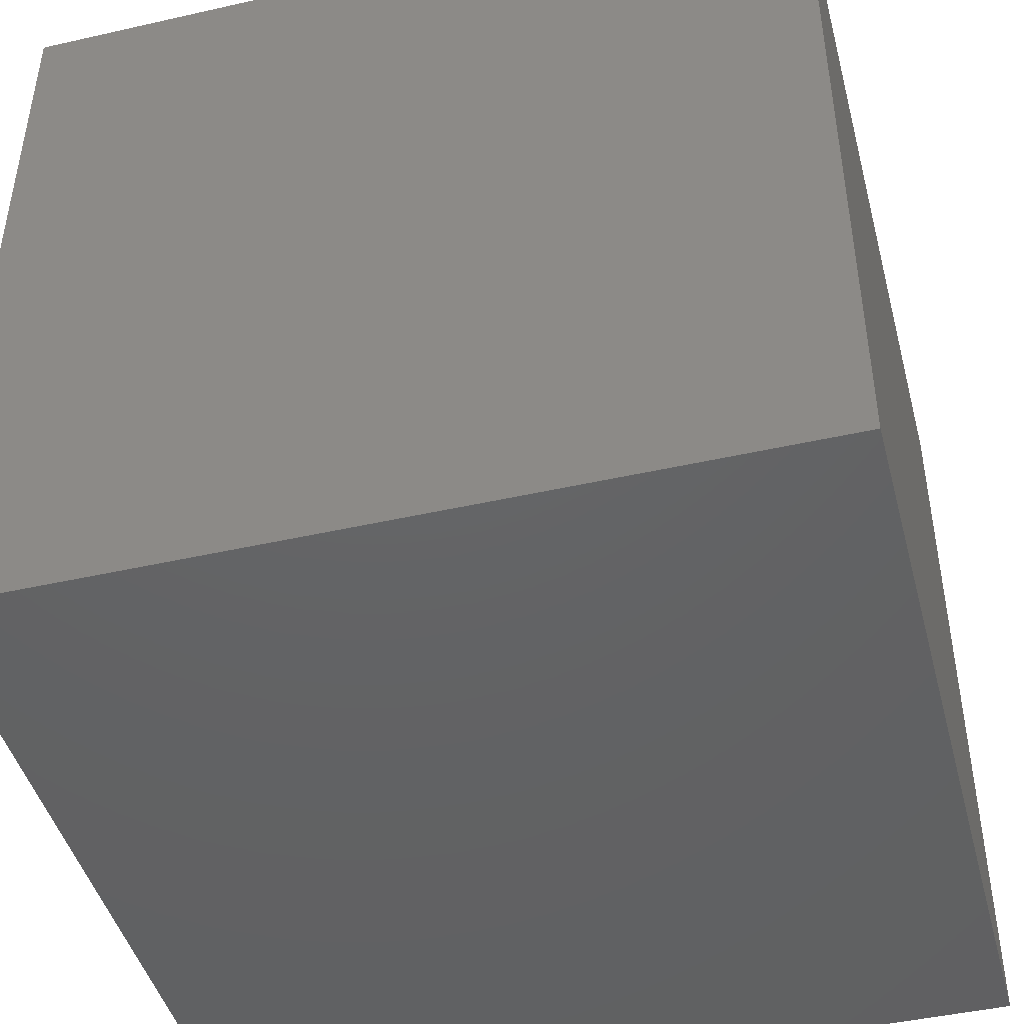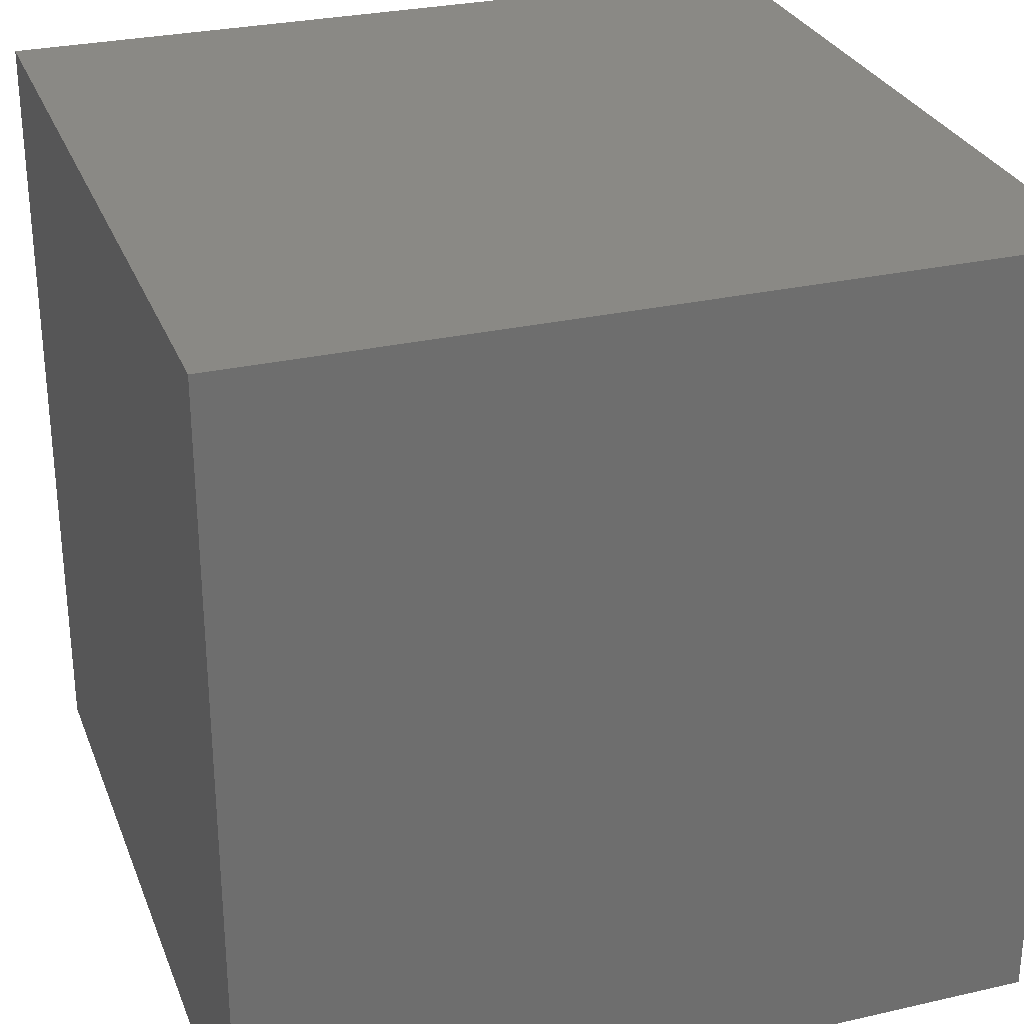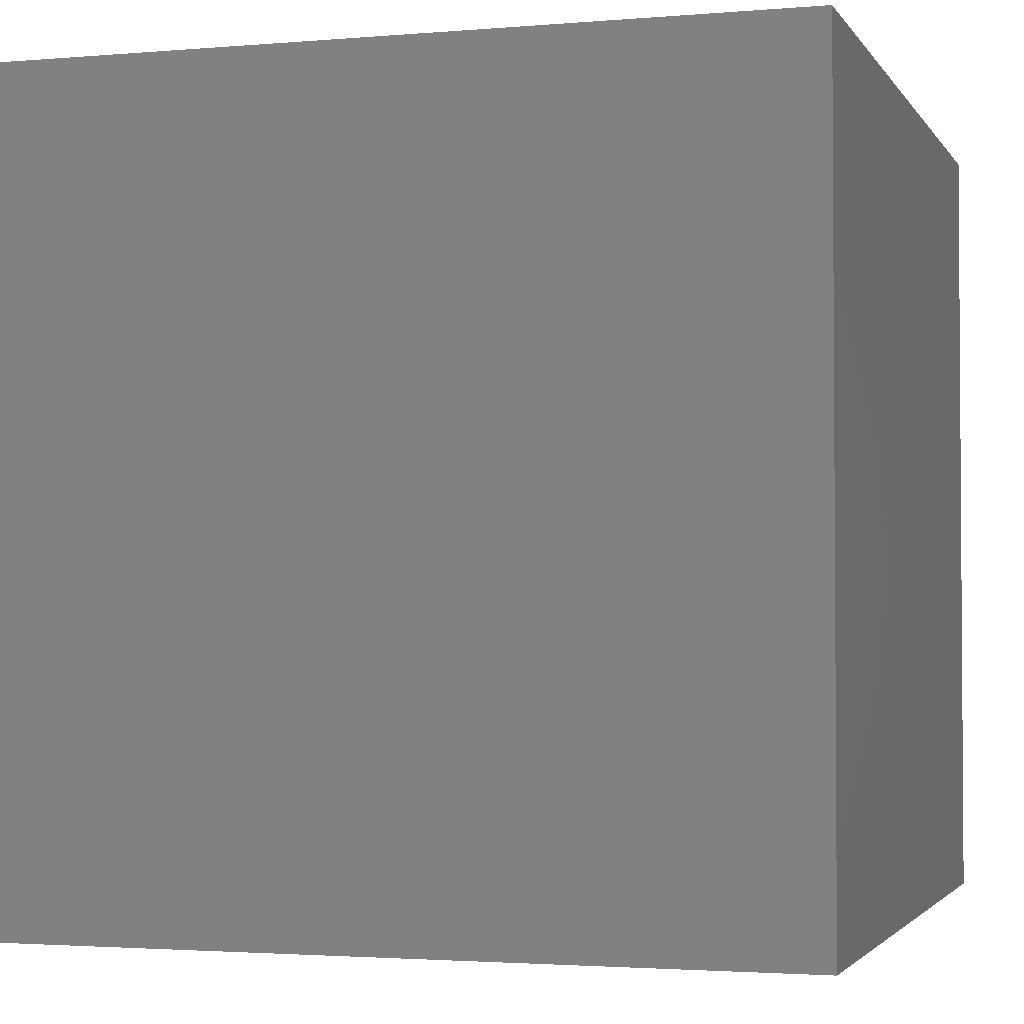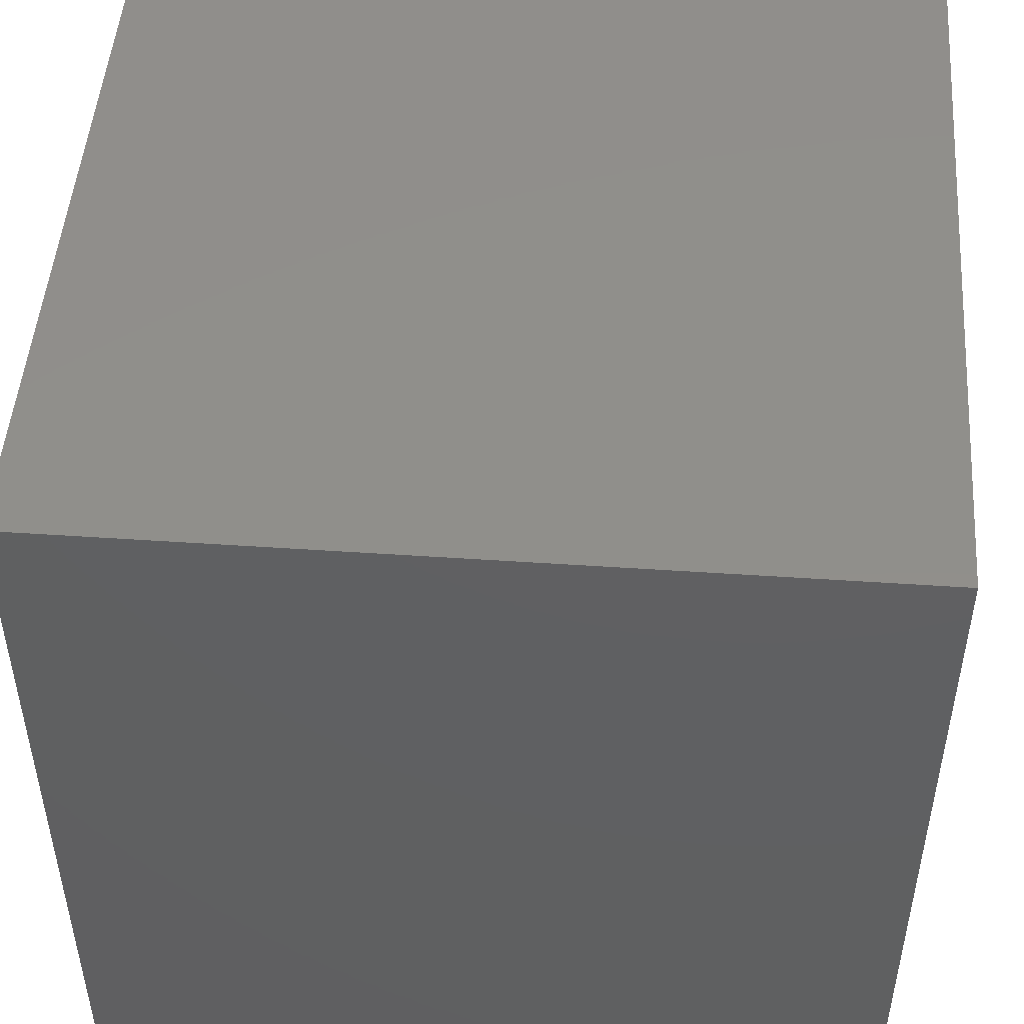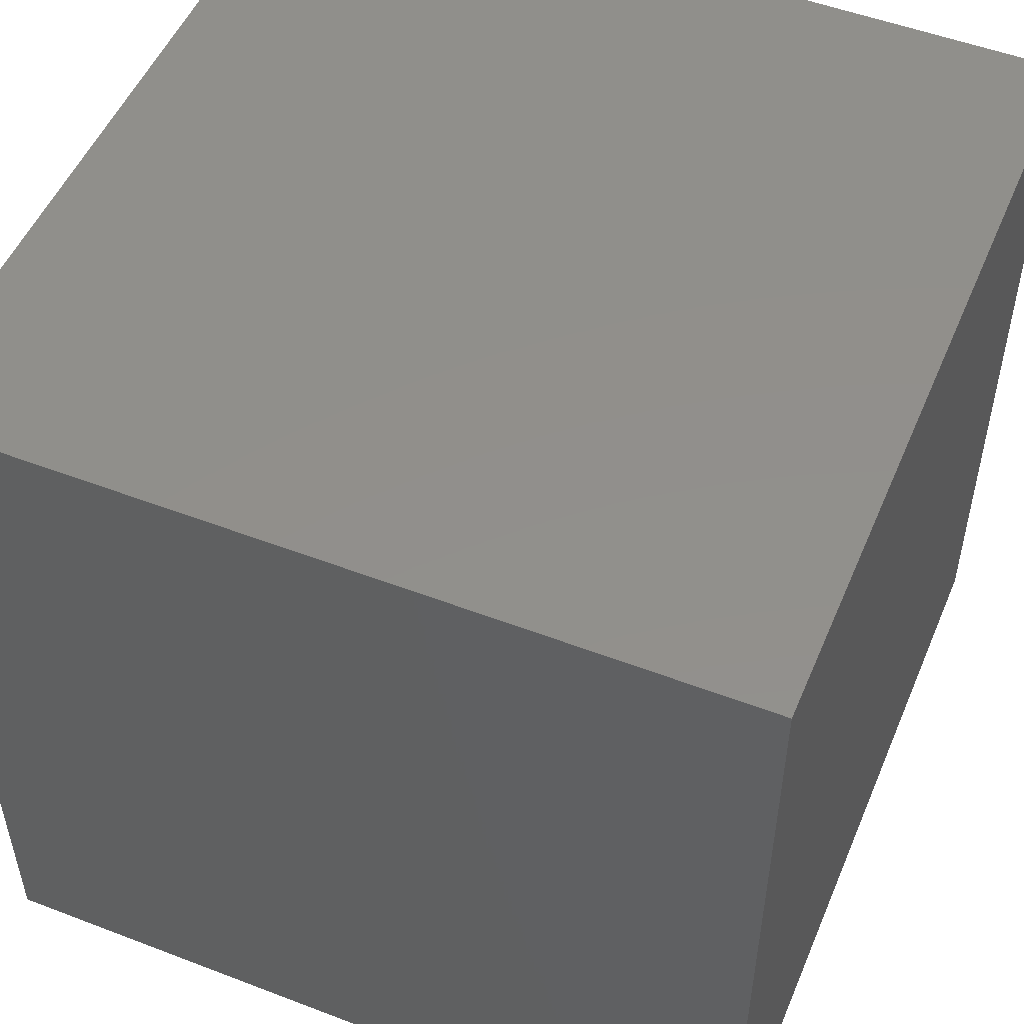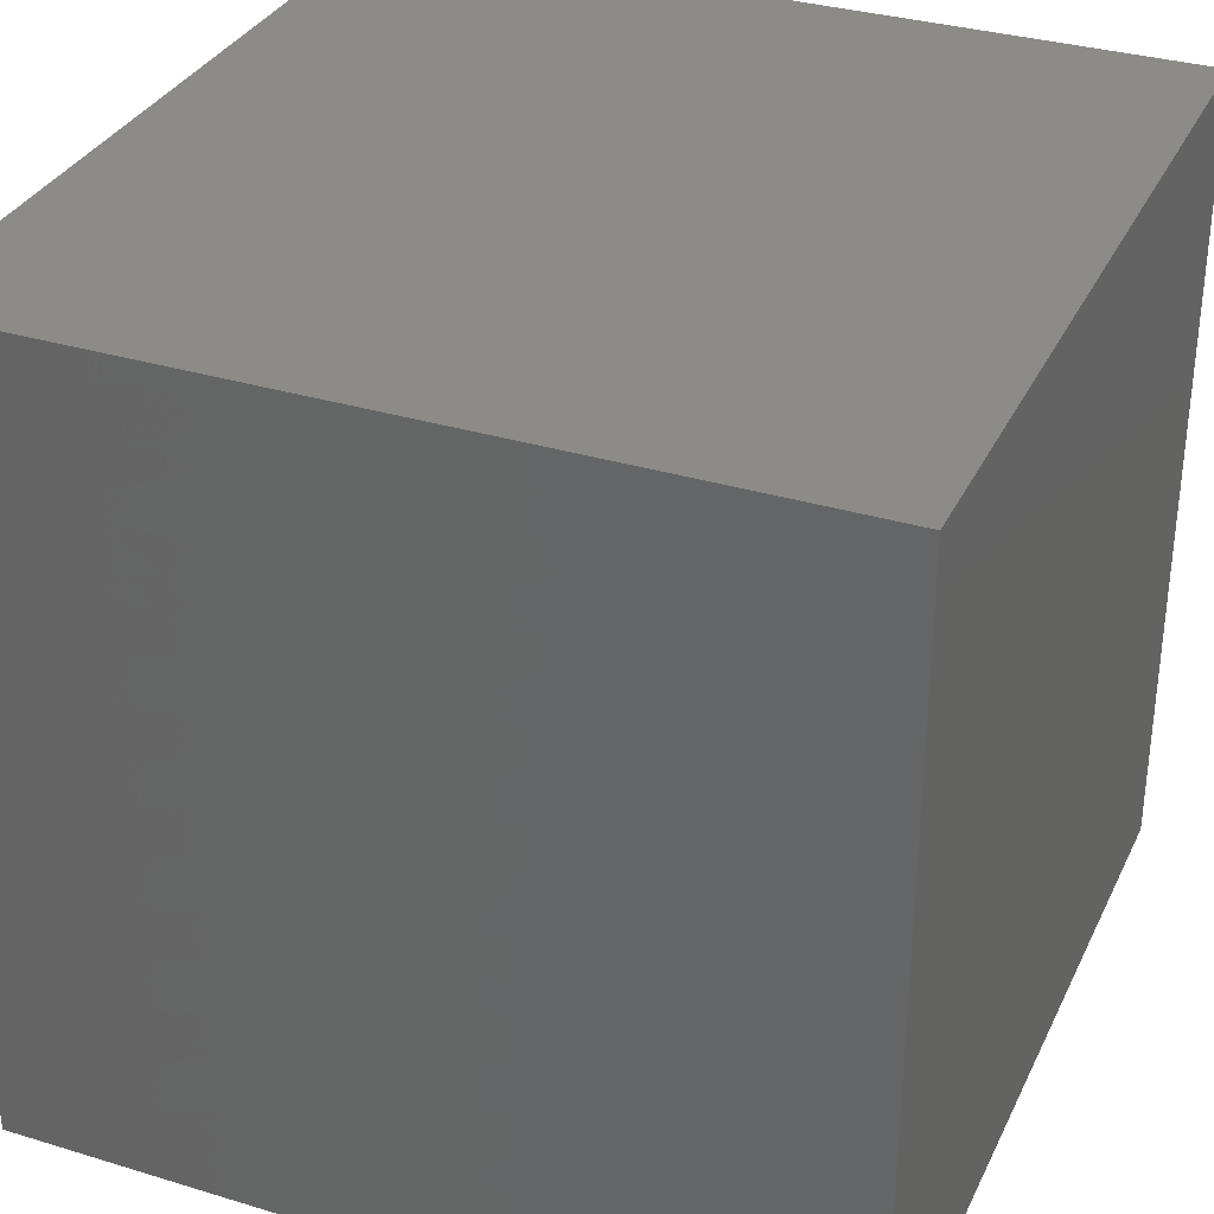
<metadata>
{"format":"stl","ext":"stl","renderer":"f3d","projection":"perspective","resolution":1024,"background":"white","views":[{"elev":-45.2,"azim":14.7,"up":"+Y"},{"elev":28.8,"azim":-108.8,"up":"+Y"},{"elev":-2.4,"azim":17.0,"up":"+Y"},{"elev":48.9,"azim":4.3,"up":"+Y"},{"elev":51.4,"azim":22.6,"up":"+Y"},{"elev":33.1,"azim":-157.3,"up":"+Y"}]}
</metadata>
<code>
# stl→obj: 8 verts, 12 faces
v 7 5 6
v 6 5 6
v 7 4 6
v 6 4 6
v 7 4 5
v 6 4 5
v 7 5 5
v 6 5 5
f 1 2 3
f 3 2 4
f 5 6 7
f 7 6 8
f 4 6 3
f 3 6 5
f 2 8 4
f 4 8 6
f 1 7 2
f 2 7 8
f 3 5 1
f 1 5 7

</code>
